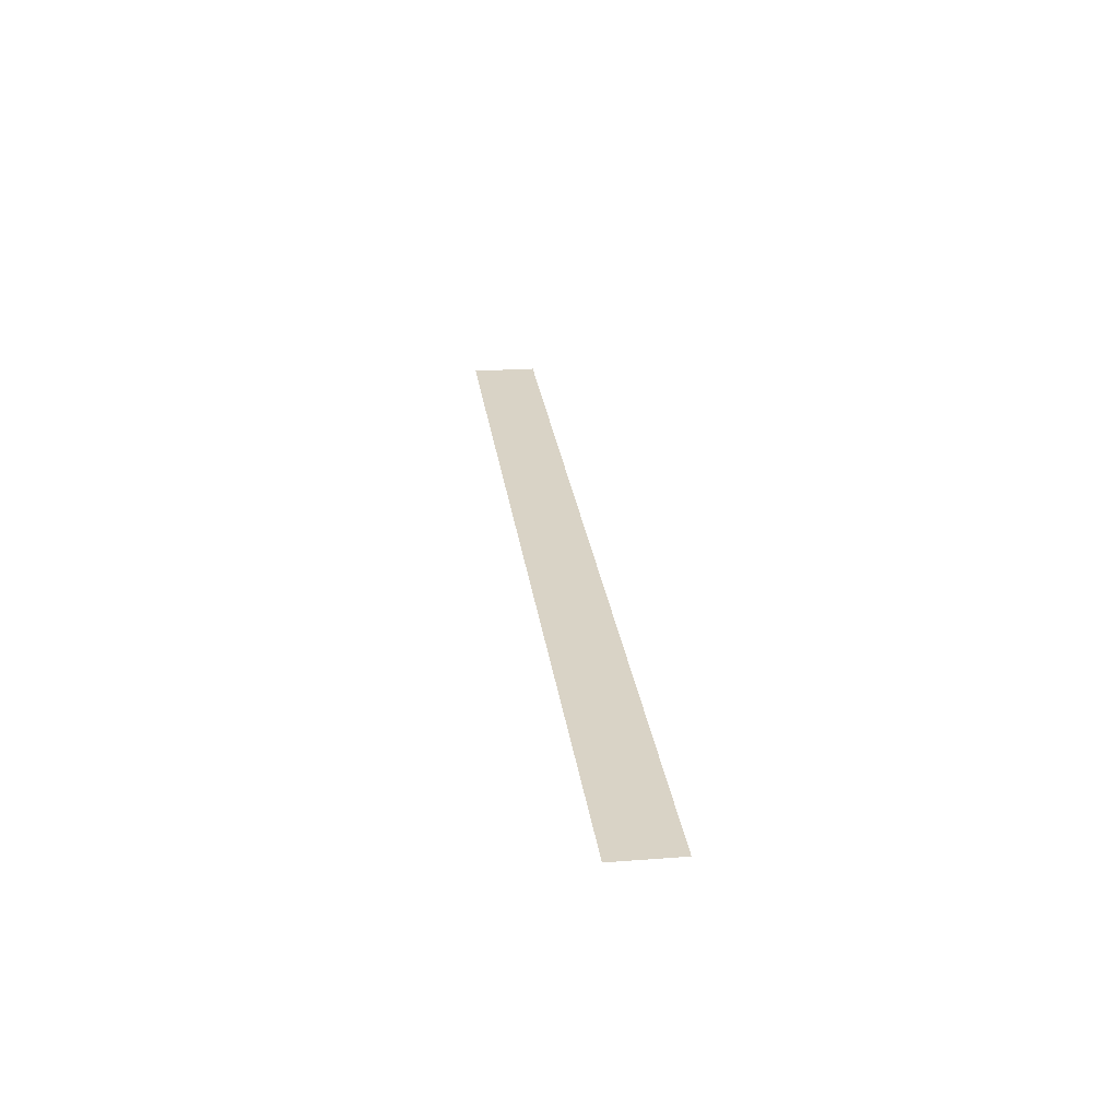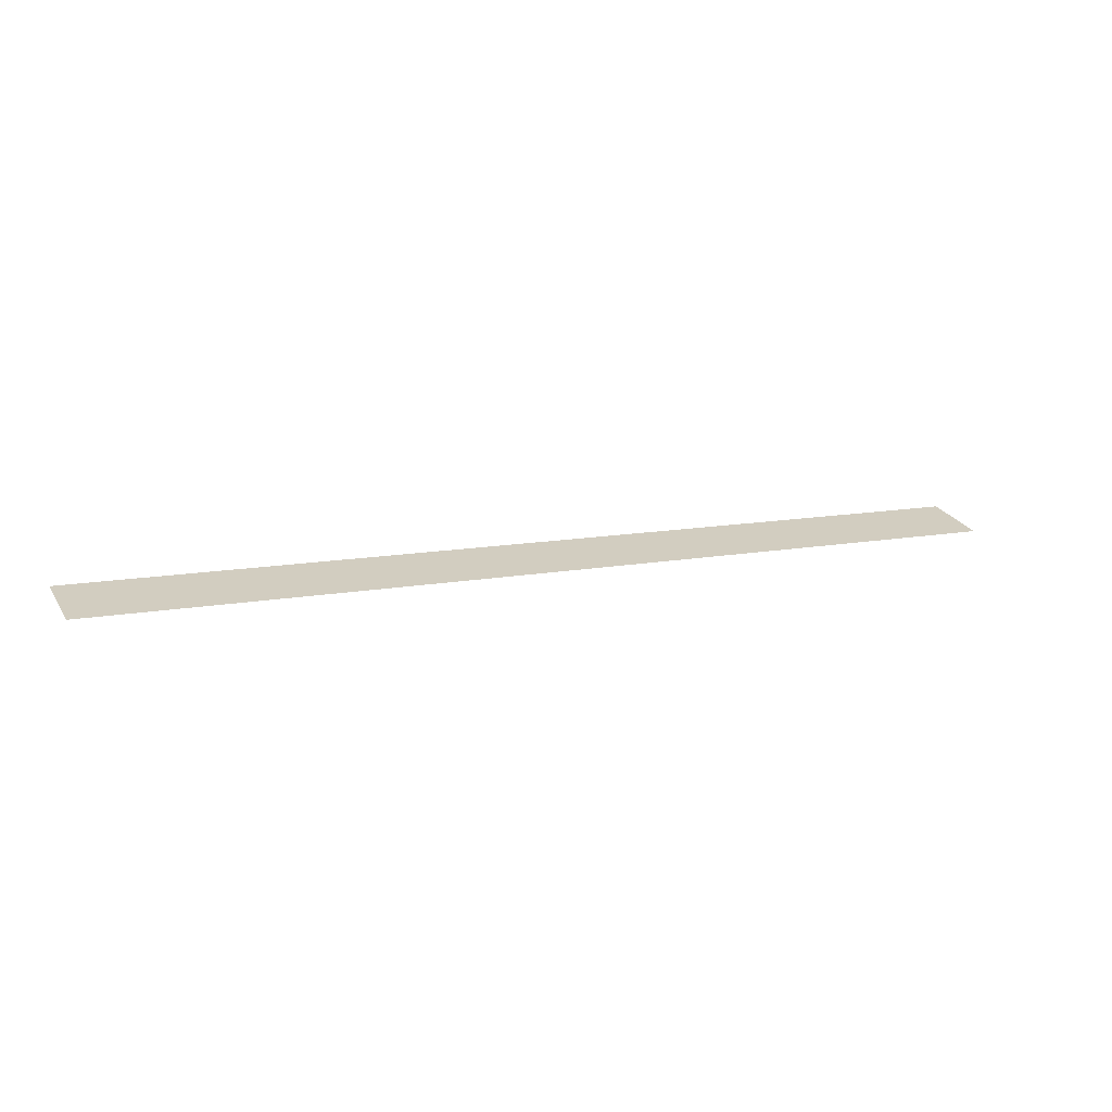
<metadata>
{"format":"obj","ext":"obj","renderer":"f3d","projection":"perspective","resolution":1024,"background":"white","views":[{"elev":21.3,"azim":-97.9,"up":"+Z"},{"elev":26.8,"azim":154.8,"up":"+Z"}]}
</metadata>
<code>
v -100 100 -12
v -100 7.1 -12
v 1200 100 144
v 1200 7.1 144
g g1
f 1 2 4 3
g g2
g g3
g g4

</code>
